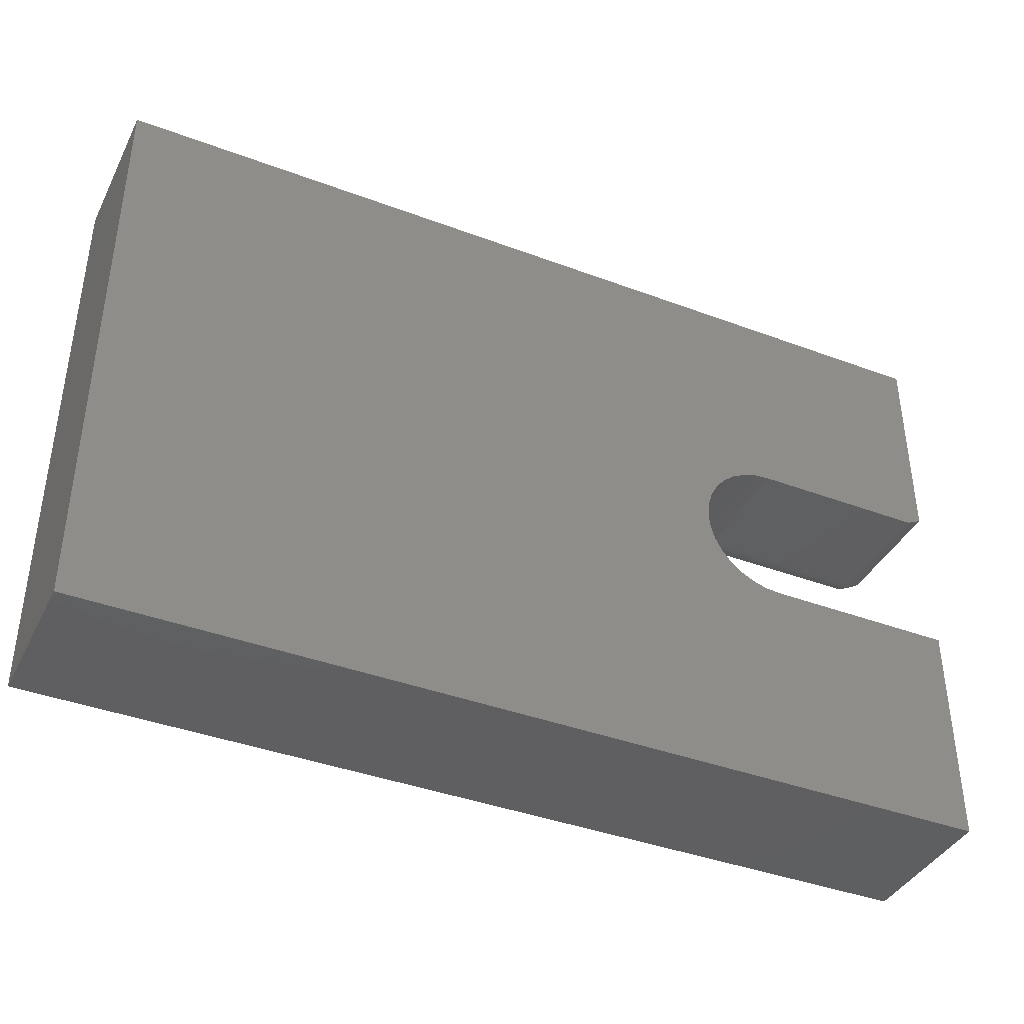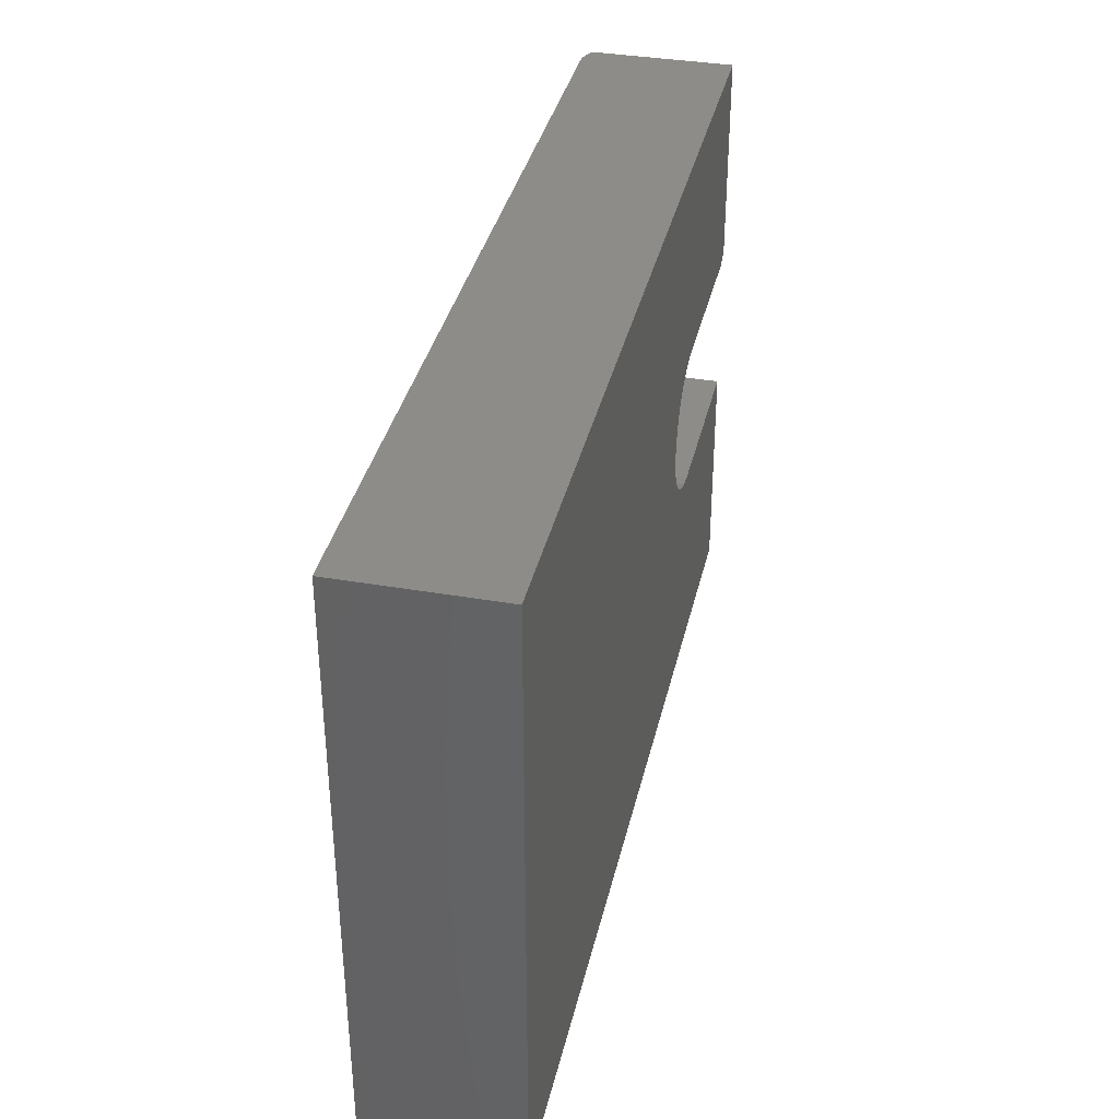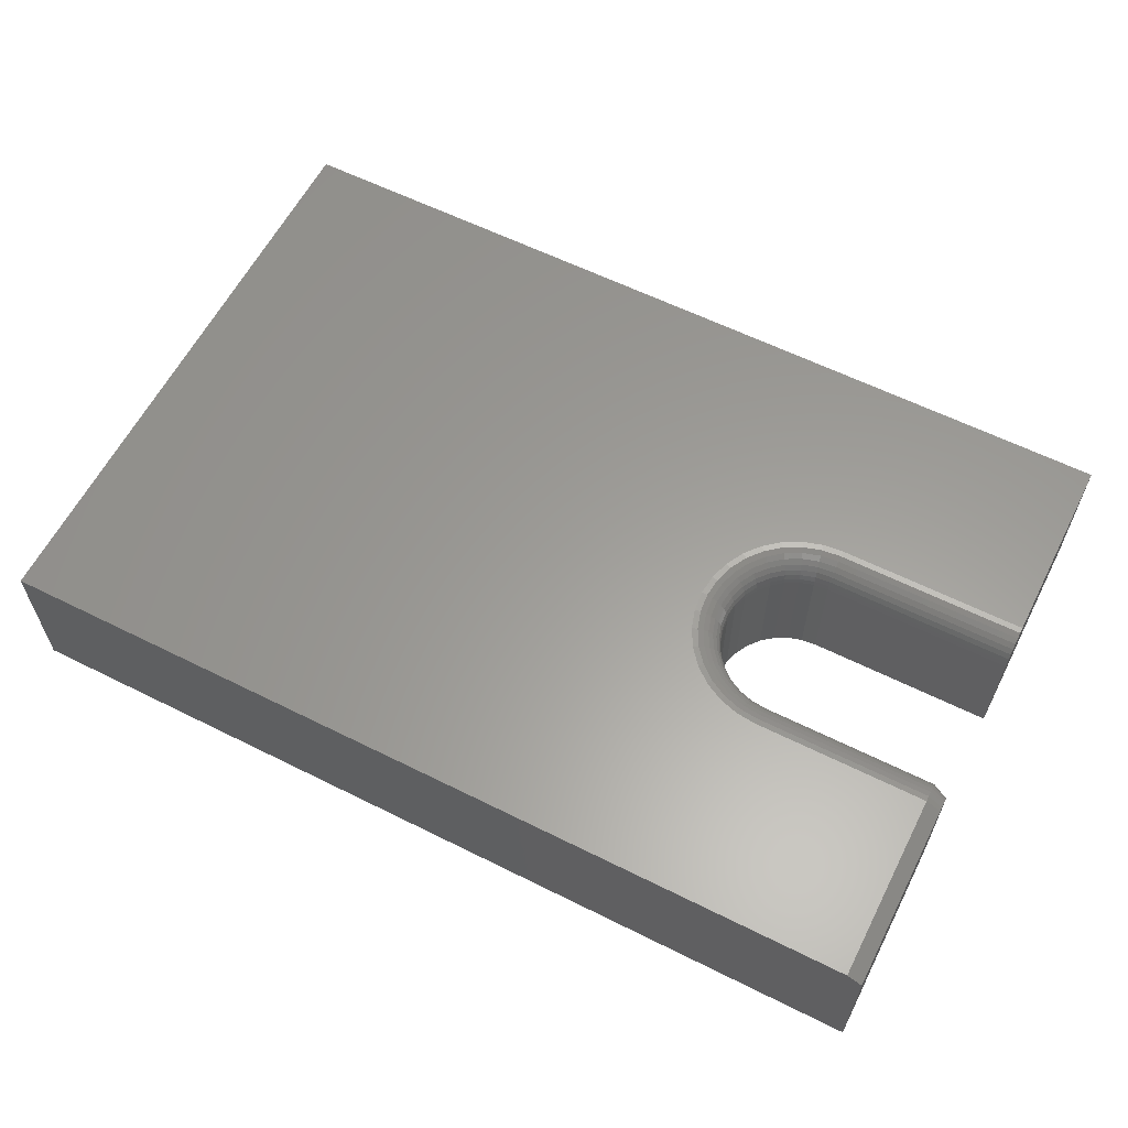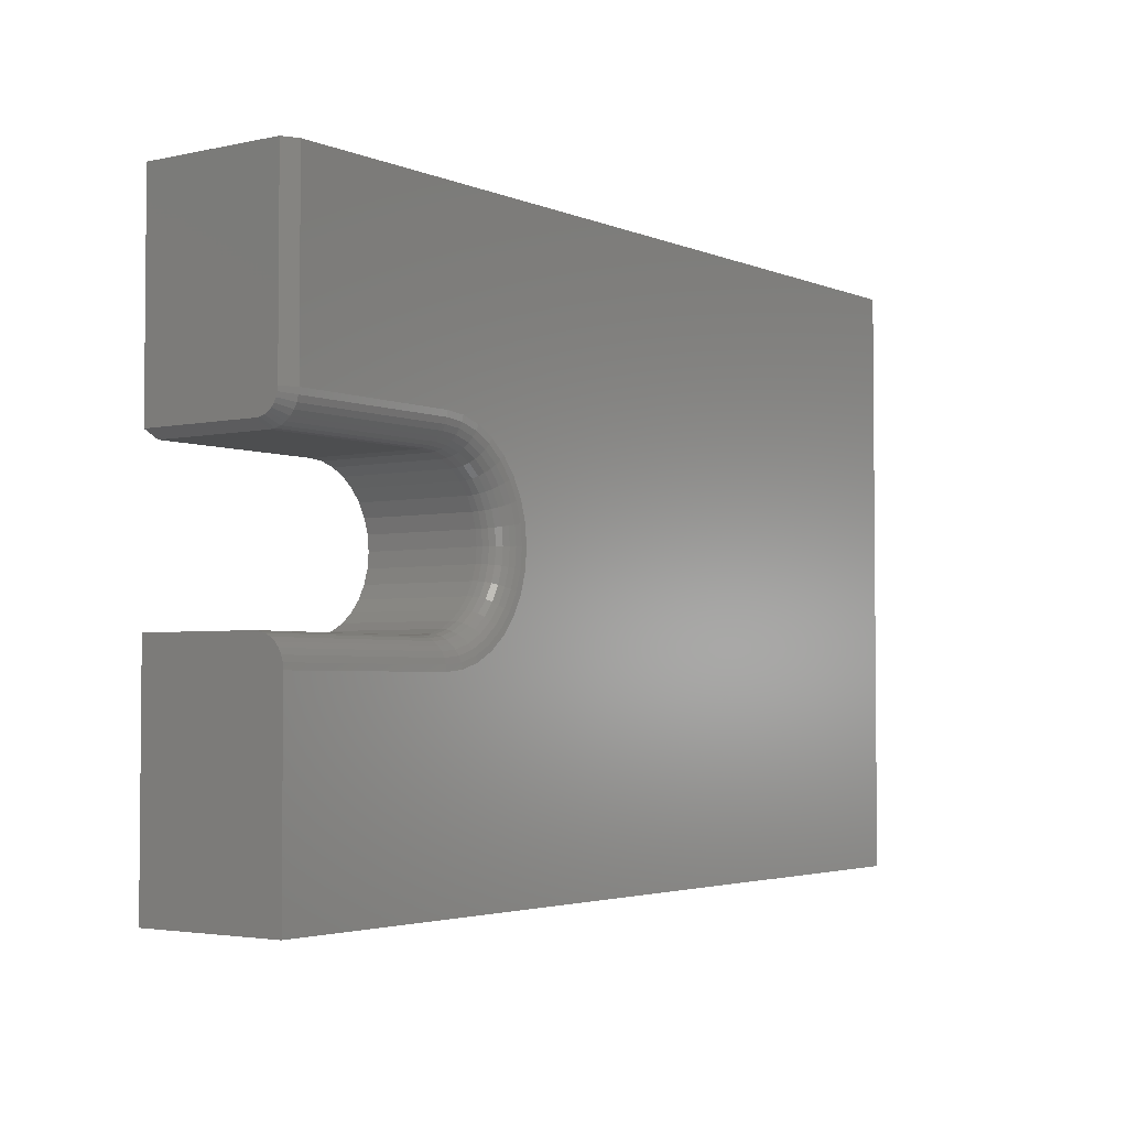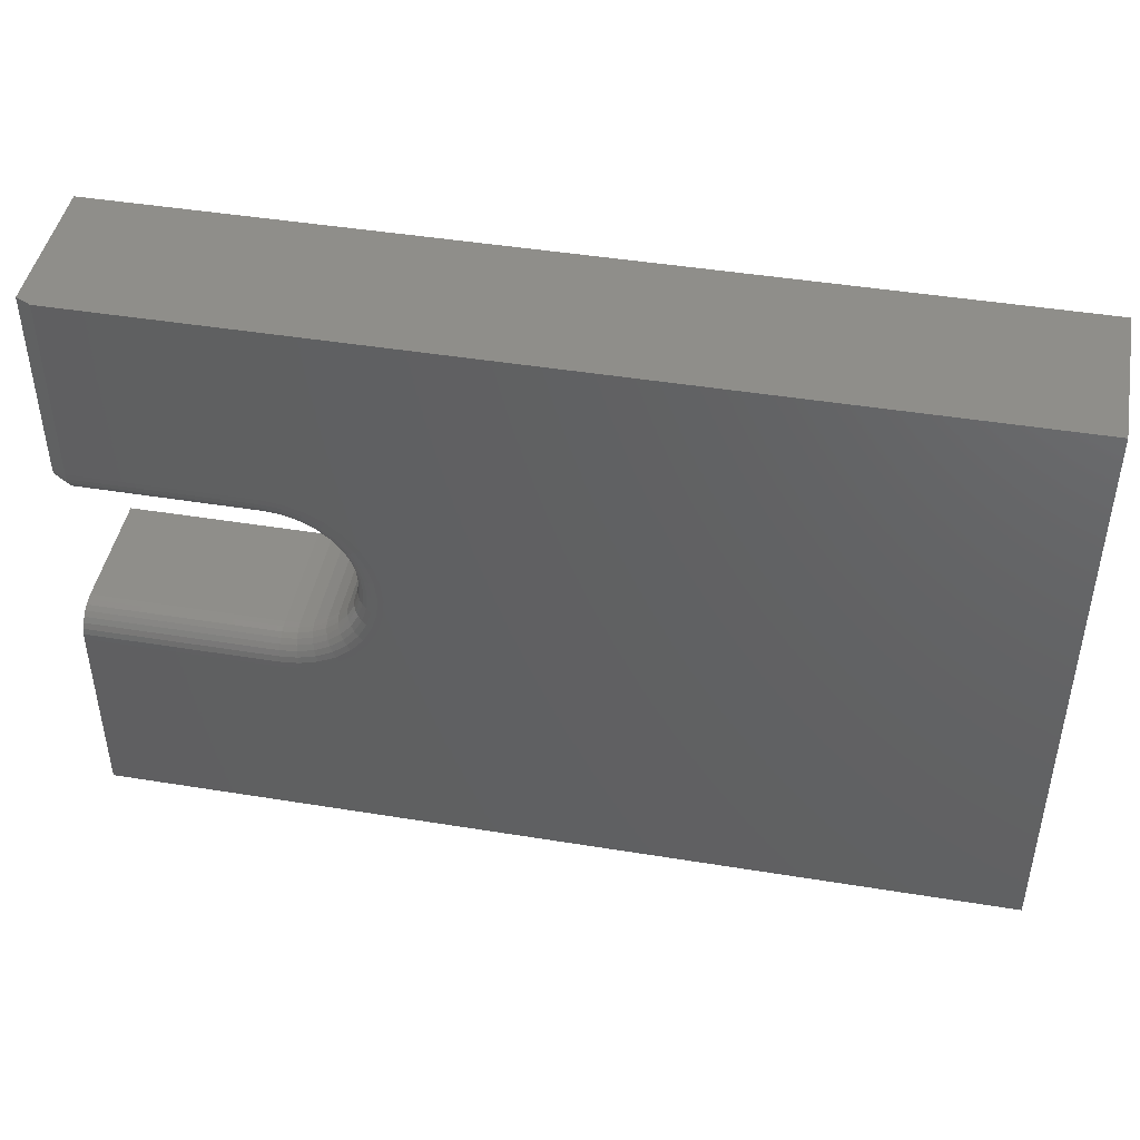
<metadata>
{"format":"stl","ext":"stl","renderer":"f3d","projection":"perspective","resolution":1024,"background":"white","views":[{"elev":-39.7,"azim":-24.9,"up":"+Z"},{"elev":36.5,"azim":-77.3,"up":"+Z"},{"elev":60.5,"azim":27.0,"up":"+Y"},{"elev":-3.2,"azim":126.4,"up":"+Z"},{"elev":44.8,"azim":-169.3,"up":"+Z"}]}
</metadata>
<code>
# stl→obj: 209 verts, 414 faces
v 0.5526 6.473e-17 0.2932
v 0.7344 7.482e-17 0.2932
v 0.5526 -0.0006005 0.2871
v 0.7344 -0.0006005 0.2871
v 0.5526 -0.002379 0.2812
v 0.7344 -0.002379 0.2812
v 0.5526 -0.005267 0.2758
v 0.7344 -0.005267 0.2758
v 0.5526 -0.009153 0.2711
v 0.7344 -0.009153 0.2711
v 0.5526 -0.01389 0.2672
v 0.7344 -0.01389 0.2672
v 0.5526 -0.01929 0.2643
v 0.7344 -0.01929 0.2643
v 0.5526 -0.02515 0.2625
v 0.7344 -0.02515 0.2625
v 0.5526 -0.03125 0.2619
v 0.7344 -0.03125 0.2619
v 0.5311 6.342e-17 0.2911
v 0.7344 8.569e-17 0.4889
v -0.1875 0 -0.1328
v 0.461 5.693e-17 0.2442
v 0.4508 5.53e-17 0.2251
v 0.4446 5.381e-17 0.2045
v 0.4424 5.25e-17 0.183
v 0.4446 5.142e-17 0.1615
v 0.4508 5.062e-17 0.1408
v 0.461 5.013e-17 0.1218
v 0.4747 4.996e-17 0.1051
v 0.4914 5.013e-17 0.09135
v 0.5105 5.062e-17 0.08117
v 0.5311 5.142e-17 0.0749
v 0.5526 5.25e-17 0.07278
v 0.75 6.345e-17 0.07278
v 0.75 5.204e-17 -0.1328
v -0.1875 3.451e-17 0.4889
v 0.5105 6.193e-17 0.2848
v 0.4914 6.03e-17 0.2746
v 0.4747 5.862e-17 0.2609
v 0.75 -0.03125 0.2697
v 0.75 -0.02228 0.2715
v 0.75 -0.1562 0.2697
v 0.75 -0.02668 0.2702
v 0.75 -0.01176 0.2802
v 0.75 -0.009597 0.2842
v 0.75 -0.01823 0.2737
v 0.75 -0.01468 0.2766
v 0.75 -0.1562 0.4889
v 0.75 -0.008263 0.2886
v 0.75 -0.007812 0.2932
v 0.75 -0.007812 0.4889
v 0.5526 -0.1562 0.2619
v 0.7344 -0.1562 0.2619
v 0.5372 -0.1562 0.2604
v -0.1875 -0.1562 -0.1328
v 0.75 -0.1562 -0.1328
v 0.75 -0.1562 0.104
v 0.5526 -0.1562 0.104
v 0.5372 -0.1562 0.1055
v 0.5224 -0.1562 0.11
v 0.5088 -0.1562 0.1173
v 0.4968 -0.1562 0.1272
v 0.487 -0.1562 0.1391
v 0.4797 -0.1562 0.1528
v 0.4752 -0.1562 0.1676
v 0.4737 -0.1562 0.183
v 0.4752 -0.1562 0.1984
v 0.4797 -0.1562 0.2132
v -0.1875 -0.1562 0.4889
v 0.487 -0.1562 0.2268
v 0.4968 -0.1562 0.2388
v 0.5088 -0.1562 0.2486
v 0.5224 -0.1562 0.2559
v 0.4737 -0.03125 0.183
v 0.4752 -0.03125 0.1676
v 0.4797 -0.03125 0.1528
v 0.487 -0.03125 0.1391
v 0.4968 -0.03125 0.1272
v 0.5088 -0.03125 0.1173
v 0.5224 -0.03125 0.11
v 0.5372 -0.03125 0.1055
v 0.5526 -0.03125 0.104
v 0.4752 -0.03125 0.1984
v 0.4797 -0.03125 0.2132
v 0.487 -0.03125 0.2268
v 0.4968 -0.03125 0.2388
v 0.5088 -0.03125 0.2486
v 0.5224 -0.03125 0.2559
v 0.5372 -0.03125 0.2604
v 0.75 -0.03125 0.104
v 0.75 -0.01929 0.1017
v 0.75 -0.02515 0.1034
v 0.75 -0.0006005 0.07888
v 0.75 -0.002379 0.08474
v 0.75 -0.005267 0.09014
v 0.75 -0.009153 0.09488
v 0.75 -0.01389 0.09876
v 0.5526 -0.0006005 0.07888
v 0.5526 -0.002379 0.08474
v 0.5526 -0.005267 0.09014
v 0.5526 -0.009153 0.09488
v 0.5526 -0.01389 0.09876
v 0.5526 -0.01929 0.1017
v 0.5526 -0.02515 0.1034
v 0.5323 -0.0006005 0.08088
v 0.5335 -0.002379 0.08663
v 0.5345 -0.005267 0.09192
v 0.5354 -0.009153 0.09657
v 0.5362 -0.01389 0.1004
v 0.5368 -0.01929 0.1032
v 0.5371 -0.02515 0.105
v 0.5323 -0.0006005 0.2851
v 0.5335 -0.002379 0.2793
v 0.5345 -0.005267 0.274
v 0.5354 -0.009153 0.2694
v 0.5362 -0.01389 0.2656
v 0.5368 -0.01929 0.2627
v 0.5371 -0.02515 0.261
v 0.5128 -0.0006005 0.2792
v 0.515 -0.002379 0.2737
v 0.5171 -0.005267 0.2687
v 0.5189 -0.009153 0.2644
v 0.5204 -0.01389 0.2608
v 0.5215 -0.01929 0.2581
v 0.5222 -0.02515 0.2565
v 0.4948 -0.0006005 0.2695
v 0.4981 -0.002379 0.2647
v 0.5011 -0.005267 0.2602
v 0.5037 -0.009153 0.2562
v 0.5058 -0.01389 0.253
v 0.5074 -0.01929 0.2506
v 0.5084 -0.02515 0.2491
v 0.479 -0.0006005 0.2566
v 0.4832 -0.002379 0.2524
v 0.487 -0.005267 0.2486
v 0.4903 -0.009153 0.2453
v 0.4931 -0.01389 0.2425
v 0.4951 -0.01929 0.2405
v 0.4964 -0.02515 0.2392
v 0.4661 -0.0006005 0.2408
v 0.4709 -0.002379 0.2376
v 0.4754 -0.005267 0.2346
v 0.4794 -0.009153 0.2319
v 0.4826 -0.01389 0.2298
v 0.485 -0.01929 0.2282
v 0.4865 -0.02515 0.2272
v 0.4565 -0.0006005 0.2228
v 0.4619 -0.002379 0.2206
v 0.4669 -0.005267 0.2185
v 0.4712 -0.009153 0.2167
v 0.4748 -0.01389 0.2152
v 0.4775 -0.01929 0.2141
v 0.4791 -0.02515 0.2134
v 0.4505 -0.0006005 0.2033
v 0.4563 -0.002379 0.2021
v 0.4616 -0.005267 0.2011
v 0.4662 -0.009153 0.2002
v 0.47 -0.01389 0.1994
v 0.4729 -0.01929 0.1988
v 0.4746 -0.02515 0.1985
v 0.4485 -0.0006005 0.183
v 0.4544 -0.002379 0.183
v 0.4598 -0.005267 0.183
v 0.4645 -0.009153 0.183
v 0.4684 -0.01389 0.183
v 0.4713 -0.01929 0.183
v 0.4731 -0.02515 0.183
v 0.4505 -0.0006005 0.1627
v 0.4563 -0.002379 0.1638
v 0.4616 -0.005267 0.1649
v 0.4662 -0.009153 0.1658
v 0.47 -0.01389 0.1665
v 0.4729 -0.01929 0.1671
v 0.4746 -0.02515 0.1675
v 0.4565 -0.0006005 0.1431
v 0.4619 -0.002379 0.1454
v 0.4669 -0.005267 0.1475
v 0.4712 -0.009153 0.1493
v 0.4748 -0.01389 0.1507
v 0.4775 -0.01929 0.1519
v 0.4791 -0.02515 0.1525
v 0.4661 -0.0006005 0.1251
v 0.4709 -0.002379 0.1284
v 0.4754 -0.005267 0.1314
v 0.4794 -0.009153 0.134
v 0.4826 -0.01389 0.1362
v 0.485 -0.01929 0.1378
v 0.4865 -0.02515 0.1388
v 0.479 -0.0006005 0.1094
v 0.4832 -0.002379 0.1135
v 0.487 -0.005267 0.1173
v 0.4903 -0.009153 0.1207
v 0.4931 -0.01389 0.1234
v 0.4951 -0.01929 0.1255
v 0.4964 -0.02515 0.1267
v 0.4948 -0.0006005 0.09642
v 0.4981 -0.002379 0.1013
v 0.5011 -0.005267 0.1058
v 0.5037 -0.009153 0.1097
v 0.5058 -0.01389 0.113
v 0.5074 -0.01929 0.1154
v 0.5084 -0.02515 0.1168
v 0.5128 -0.0006005 0.0868
v 0.515 -0.002379 0.09222
v 0.5171 -0.005267 0.09721
v 0.5189 -0.009153 0.1016
v 0.5204 -0.01389 0.1052
v 0.5215 -0.01929 0.1078
v 0.5222 -0.02515 0.1095
f 1 2 3
f 3 2 4
f 3 4 5
f 5 4 6
f 5 6 7
f 7 6 8
f 7 8 9
f 9 8 10
f 9 10 11
f 11 10 12
f 11 12 13
f 13 12 14
f 13 14 15
f 15 14 16
f 15 16 17
f 17 16 18
f 19 20 1
f 20 2 1
f 21 22 23
f 21 23 24
f 21 24 25
f 21 25 26
f 21 26 27
f 21 27 28
f 21 28 29
f 21 29 30
f 21 30 31
f 21 31 32
f 21 32 33
f 21 33 34
f 21 34 35
f 36 20 19
f 36 19 37
f 36 37 38
f 36 38 39
f 36 39 22
f 36 22 21
f 40 41 42
f 40 43 41
f 44 45 46
f 46 47 44
f 48 42 49
f 48 49 50
f 48 50 51
f 49 42 41
f 49 41 46
f 49 46 45
f 52 17 53
f 53 17 18
f 48 54 52
f 48 52 53
f 48 53 42
f 55 56 57
f 55 57 58
f 55 58 59
f 55 59 60
f 55 60 61
f 55 61 62
f 55 62 63
f 55 63 64
f 55 64 65
f 55 65 66
f 55 66 67
f 55 67 68
f 69 55 68
f 69 68 70
f 69 70 71
f 69 71 72
f 69 72 73
f 69 73 54
f 69 54 48
f 36 69 20
f 20 69 48
f 20 48 51
f 40 42 18
f 18 42 53
f 50 2 51
f 51 2 20
f 10 46 12
f 12 46 41
f 12 41 14
f 14 41 43
f 14 43 16
f 16 43 40
f 16 40 18
f 46 10 47
f 47 10 8
f 47 8 44
f 44 8 6
f 44 6 45
f 45 6 4
f 45 4 49
f 49 4 2
f 49 2 50
f 74 65 75
f 75 65 64
f 75 64 76
f 76 64 63
f 76 63 77
f 77 63 62
f 77 62 78
f 78 62 61
f 78 61 79
f 79 61 60
f 79 60 80
f 80 60 59
f 80 59 81
f 81 59 58
f 81 58 82
f 65 74 66
f 66 74 83
f 66 83 67
f 67 83 84
f 67 84 68
f 68 84 85
f 68 85 70
f 70 85 86
f 70 86 71
f 71 86 87
f 71 87 72
f 72 87 88
f 72 88 73
f 73 88 89
f 73 89 54
f 54 89 17
f 54 17 52
f 57 90 58
f 58 90 82
f 90 91 92
f 57 56 35
f 57 35 34
f 57 34 93
f 57 93 94
f 57 94 95
f 57 95 96
f 57 96 97
f 57 97 91
f 57 91 90
f 34 33 93
f 93 33 98
f 93 98 94
f 94 98 99
f 94 99 95
f 95 99 100
f 95 100 96
f 96 100 101
f 96 101 97
f 97 101 102
f 97 102 91
f 91 102 103
f 91 103 92
f 92 103 104
f 92 104 90
f 90 104 82
f 33 32 98
f 98 32 105
f 98 105 99
f 99 105 106
f 99 106 100
f 100 106 107
f 100 107 101
f 101 107 108
f 101 108 102
f 102 108 109
f 102 109 103
f 103 109 110
f 103 110 104
f 104 110 111
f 104 111 82
f 82 111 81
f 19 1 112
f 112 1 3
f 112 3 113
f 113 3 5
f 113 5 114
f 114 5 7
f 114 7 115
f 115 7 9
f 115 9 116
f 116 9 11
f 116 11 117
f 117 11 13
f 117 13 118
f 118 13 15
f 118 15 89
f 89 15 17
f 37 19 119
f 119 19 112
f 119 112 120
f 120 112 113
f 120 113 121
f 121 113 114
f 121 114 122
f 122 114 115
f 122 115 123
f 123 115 116
f 123 116 124
f 124 116 117
f 124 117 125
f 125 117 118
f 125 118 88
f 88 118 89
f 38 37 126
f 126 37 119
f 126 119 127
f 127 119 120
f 127 120 128
f 128 120 121
f 128 121 129
f 129 121 122
f 129 122 130
f 130 122 123
f 130 123 131
f 131 123 124
f 131 124 132
f 132 124 125
f 132 125 87
f 87 125 88
f 39 38 133
f 133 38 126
f 133 126 134
f 134 126 127
f 134 127 135
f 135 127 128
f 135 128 136
f 136 128 129
f 136 129 137
f 137 129 130
f 137 130 138
f 138 130 131
f 138 131 139
f 139 131 132
f 139 132 86
f 86 132 87
f 22 39 140
f 140 39 133
f 140 133 141
f 141 133 134
f 141 134 142
f 142 134 135
f 142 135 143
f 143 135 136
f 143 136 144
f 144 136 137
f 144 137 145
f 145 137 138
f 145 138 146
f 146 138 139
f 146 139 85
f 85 139 86
f 23 22 147
f 147 22 140
f 147 140 148
f 148 140 141
f 148 141 149
f 149 141 142
f 149 142 150
f 150 142 143
f 150 143 151
f 151 143 144
f 151 144 152
f 152 144 145
f 152 145 153
f 153 145 146
f 153 146 84
f 84 146 85
f 24 23 154
f 154 23 147
f 154 147 155
f 155 147 148
f 155 148 156
f 156 148 149
f 156 149 157
f 157 149 150
f 157 150 158
f 158 150 151
f 158 151 159
f 159 151 152
f 159 152 160
f 160 152 153
f 160 153 83
f 83 153 84
f 25 24 161
f 161 24 154
f 161 154 162
f 162 154 155
f 162 155 163
f 163 155 156
f 163 156 164
f 164 156 157
f 164 157 165
f 165 157 158
f 165 158 166
f 166 158 159
f 166 159 167
f 167 159 160
f 167 160 74
f 74 160 83
f 26 25 168
f 168 25 161
f 168 161 169
f 169 161 162
f 169 162 170
f 170 162 163
f 170 163 171
f 171 163 164
f 171 164 172
f 172 164 165
f 172 165 173
f 173 165 166
f 173 166 174
f 174 166 167
f 174 167 75
f 75 167 74
f 27 26 175
f 175 26 168
f 175 168 176
f 176 168 169
f 176 169 177
f 177 169 170
f 177 170 178
f 178 170 171
f 178 171 179
f 179 171 172
f 179 172 180
f 180 172 173
f 180 173 181
f 181 173 174
f 181 174 76
f 76 174 75
f 28 27 182
f 182 27 175
f 182 175 183
f 183 175 176
f 183 176 184
f 184 176 177
f 184 177 185
f 185 177 178
f 185 178 186
f 186 178 179
f 186 179 187
f 187 179 180
f 187 180 188
f 188 180 181
f 188 181 77
f 77 181 76
f 29 28 189
f 189 28 182
f 189 182 190
f 190 182 183
f 190 183 191
f 191 183 184
f 191 184 192
f 192 184 185
f 192 185 193
f 193 185 186
f 193 186 194
f 194 186 187
f 194 187 195
f 195 187 188
f 195 188 78
f 78 188 77
f 30 29 196
f 196 29 189
f 196 189 197
f 197 189 190
f 197 190 198
f 198 190 191
f 198 191 199
f 199 191 192
f 199 192 200
f 200 192 193
f 200 193 201
f 201 193 194
f 201 194 202
f 202 194 195
f 202 195 79
f 79 195 78
f 31 30 203
f 203 30 196
f 203 196 204
f 204 196 197
f 204 197 205
f 205 197 198
f 205 198 206
f 206 198 199
f 206 199 207
f 207 199 200
f 207 200 208
f 208 200 201
f 208 201 209
f 209 201 202
f 209 202 80
f 80 202 79
f 32 31 105
f 105 31 203
f 105 203 106
f 106 203 204
f 106 204 107
f 107 204 205
f 107 205 108
f 108 205 206
f 108 206 109
f 109 206 207
f 109 207 110
f 110 207 208
f 110 208 111
f 111 208 209
f 111 209 81
f 81 209 80
f 69 36 55
f 55 36 21
f 55 21 56
f 56 21 35

</code>
